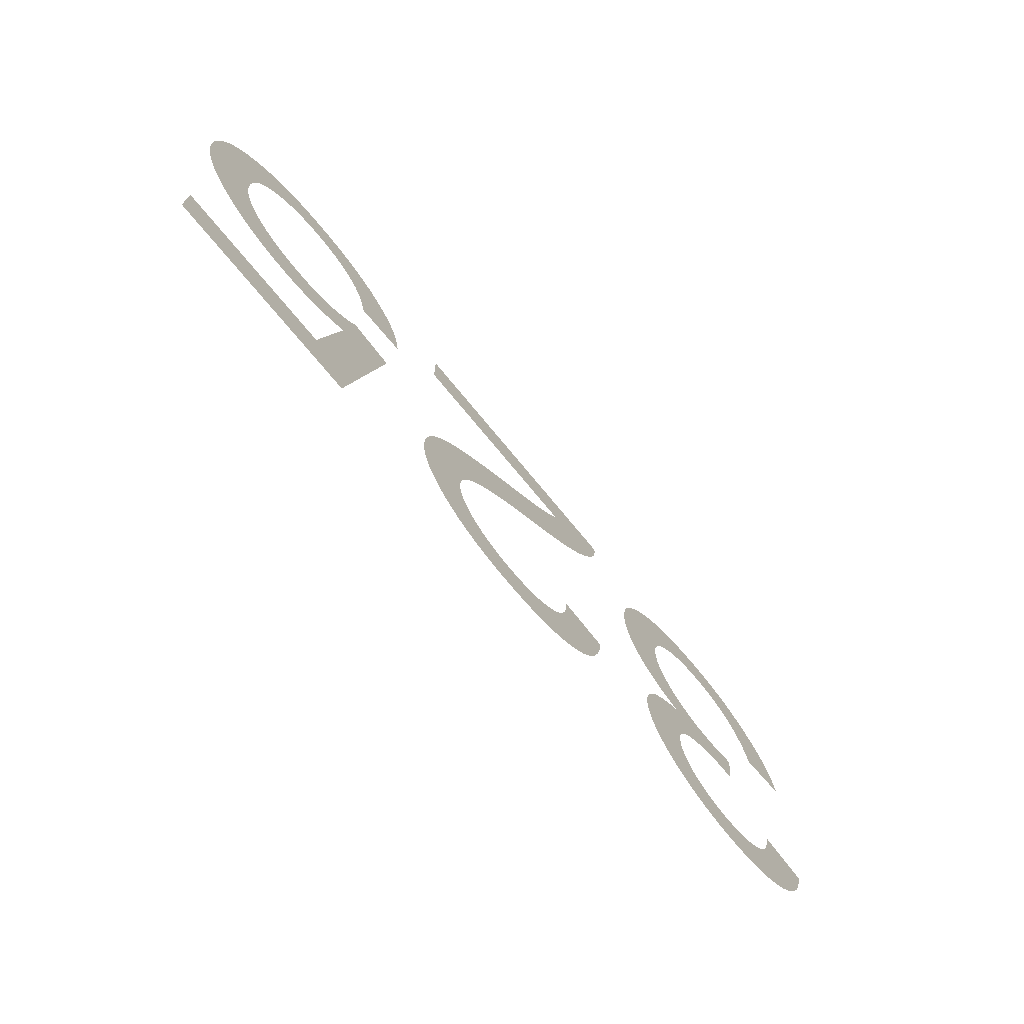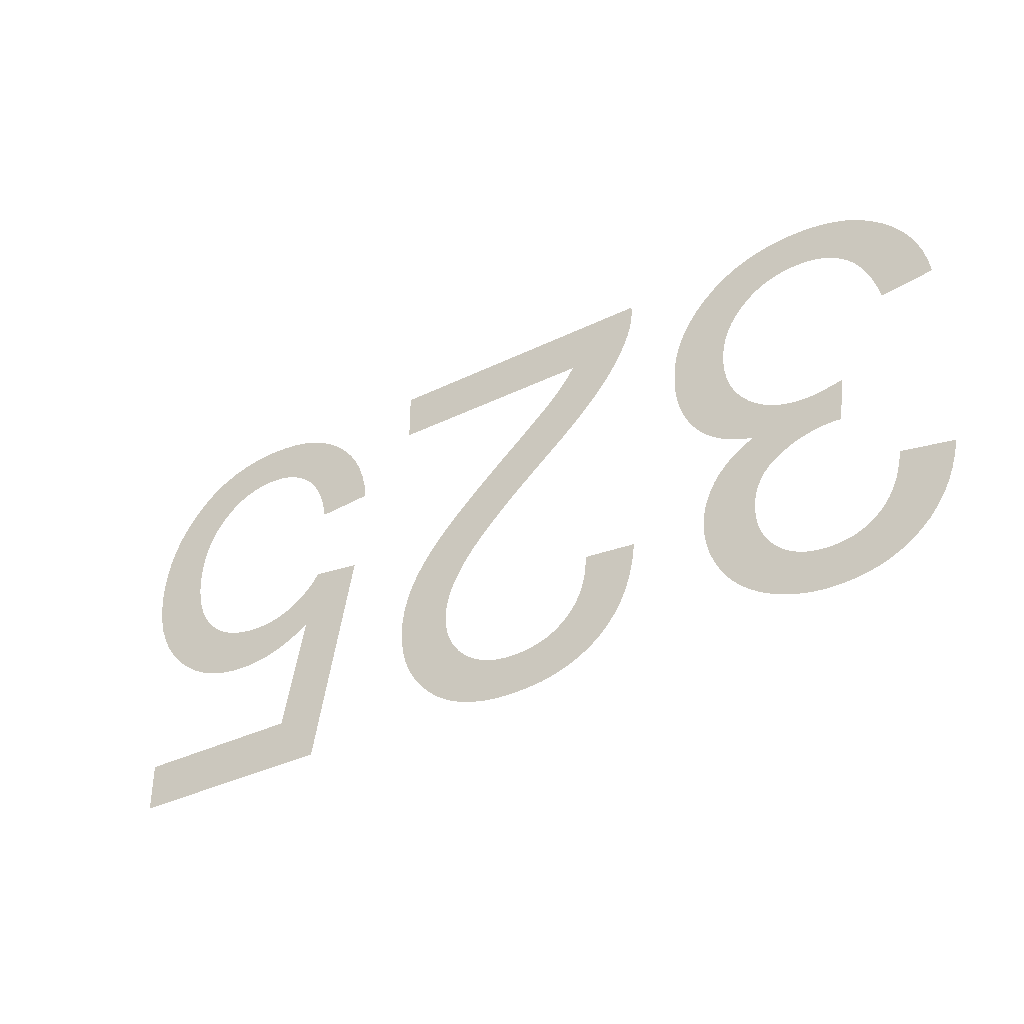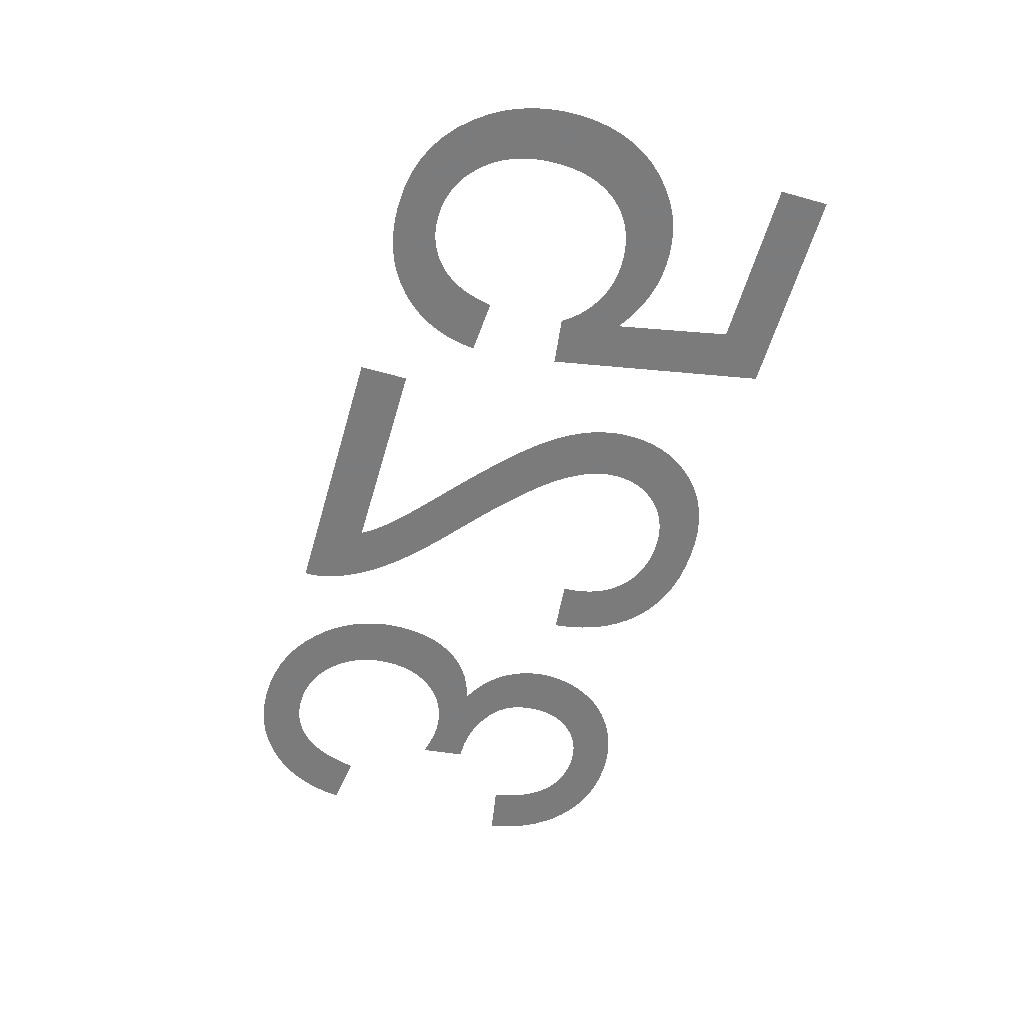
<metadata>
{"format":"obj","ext":"obj","renderer":"f3d","projection":"perspective","resolution":1024,"background":"white","views":[{"elev":-71.6,"azim":129.2,"up":"+Z"},{"elev":-37.1,"azim":-147.8,"up":"+Z"},{"elev":-58.4,"azim":73.9,"up":"+Y"}]}
</metadata>
<code>
v -0.03534 0 -0.007341
v -0.03508 0 -0.006292
v -0.03472 0 -0.005304
v -0.03427 0 -0.004376
v -0.03372 0 -0.003509
v -0.03307 0 -0.002702
v -0.03232 0 -0.001956
v -0.0315 0 -0.001291
v -0.03062 0 -0.0007285
v -0.02968 0 -0.0002682
v -0.02868 0 8.974e-05
v -0.02762 0 0.0003454
v -0.0265 0 0.0004989
v -0.02533 0 0.00055
v -0.02403 0 0.0004904
v -0.02279 0 0.0003117
v -0.02162 0 1.376e-05
v -0.02052 0 -0.0004033
v -0.01948 0 -0.0009396
v -0.01851 0 -0.001595
v -0.01761 0 -0.00237
v -0.01679 0 -0.00323
v -0.01611 0 -0.004142
v -0.01555 0 -0.005107
v -0.01511 0 -0.006124
v -0.0148 0 -0.007193
v -0.01461 0 -0.008315
v -0.01455 0 -0.009488
v -0.01458 0 -0.01035
v -0.01468 0 -0.01118
v -0.01484 0 -0.01196
v -0.01506 0 -0.0127
v -0.01535 0 -0.01339
v -0.0157 0 -0.01405
v -0.01611 0 -0.01466
v -0.01658 0 -0.01522
v -0.01711 0 -0.01573
v -0.01769 0 -0.01617
v -0.01831 0 -0.01656
v -0.019 0 -0.01689
v -0.01973 0 -0.01717
v -0.02051 0 -0.01738
v -0.01991 0 -0.01769
v -0.01935 0 -0.01802
v -0.01884 0 -0.01837
v -0.01837 0 -0.01876
v -0.01794 0 -0.01918
v -0.01755 0 -0.01962
v -0.01721 0 -0.02009
v -0.01692 0 -0.02059
v -0.01667 0 -0.0211
v -0.01646 0 -0.02162
v -0.0163 0 -0.02216
v -0.01619 0 -0.02272
v -0.01612 0 -0.02329
v -0.0161 0 -0.02387
v -0.01612 0 -0.02449
v -0.0162 0 -0.0251
v -0.01631 0 -0.0257
v -0.01648 0 -0.02629
v -0.0167 0 -0.02687
v -0.01696 0 -0.02744
v -0.01727 0 -0.028
v -0.01762 0 -0.02854
v -0.01802 0 -0.02905
v -0.01846 0 -0.02952
v -0.01894 0 -0.02996
v -0.01947 0 -0.03036
v -0.02003 0 -0.03074
v -0.02064 0 -0.03107
v -0.02128 0 -0.03137
v -0.02194 0 -0.03163
v -0.02261 0 -0.03183
v -0.0233 0 -0.03199
v -0.02401 0 -0.03211
v -0.02473 0 -0.03218
v -0.02547 0 -0.0322
v -0.02653 0 -0.03216
v -0.02754 0 -0.03202
v -0.0285 0 -0.0318
v -0.02941 0 -0.03149
v -0.03026 0 -0.03109
v -0.03107 0 -0.0306
v -0.03182 0 -0.03003
v -0.03252 0 -0.02937
v -0.03313 0 -0.02864
v -0.03368 0 -0.02784
v -0.03415 0 -0.02696
v -0.03454 0 -0.02601
v -0.03486 0 -0.02499
v -0.0351 0 -0.0239
v -0.03115 0 -0.0232
v -0.031 0 -0.02399
v -0.03081 0 -0.02473
v -0.03058 0 -0.0254
v -0.0303 0 -0.02602
v -0.02997 0 -0.02657
v -0.0296 0 -0.02707
v -0.02919 0 -0.02751
v -0.02874 0 -0.02789
v -0.02826 0 -0.02822
v -0.02774 0 -0.02848
v -0.0272 0 -0.02869
v -0.02662 0 -0.02883
v -0.02602 0 -0.02892
v -0.02538 0 -0.02895
v -0.02474 0 -0.02892
v -0.02413 0 -0.02883
v -0.02355 0 -0.02869
v -0.02302 0 -0.02849
v -0.02251 0 -0.02823
v -0.02204 0 -0.02791
v -0.02161 0 -0.02753
v -0.02122 0 -0.02711
v -0.02089 0 -0.02666
v -0.02063 0 -0.02618
v -0.02042 0 -0.02567
v -0.02027 0 -0.02513
v -0.02018 0 -0.02456
v -0.02015 0 -0.02395
v -0.02019 0 -0.0232
v -0.02031 0 -0.02251
v -0.02052 0 -0.02188
v -0.0208 0 -0.0213
v -0.02117 0 -0.02078
v -0.02162 0 -0.02032
v -0.02215 0 -0.01992
v -0.02274 0 -0.01957
v -0.02334 0 -0.01927
v -0.02396 0 -0.01903
v -0.02461 0 -0.01885
v -0.02527 0 -0.01871
v -0.02596 0 -0.01863
v -0.02666 0 -0.01861
v -0.02673 0 -0.01861
v -0.02681 0 -0.01861
v -0.0269 0 -0.01861
v -0.02699 0 -0.01862
v -0.02708 0 -0.01863
v -0.02719 0 -0.01864
v -0.0273 0 -0.01865
v -0.02773 0 -0.0152
v -0.02727 0 -0.01532
v -0.02683 0 -0.01541
v -0.02641 0 -0.01549
v -0.02602 0 -0.01556
v -0.02564 0 -0.0156
v -0.02529 0 -0.01563
v -0.02496 0 -0.01564
v -0.0242 0 -0.0156
v -0.02348 0 -0.01549
v -0.0228 0 -0.01531
v -0.02216 0 -0.01506
v -0.02156 0 -0.01474
v -0.02099 0 -0.01434
v -0.02047 0 -0.01388
v -0.02 0 -0.01335
v -0.0196 0 -0.01279
v -0.01928 0 -0.01219
v -0.01902 0 -0.01155
v -0.01884 0 -0.01087
v -0.01874 0 -0.01015
v -0.0187 0 -0.009398
v -0.01874 0 -0.008604
v -0.01885 0 -0.007848
v -0.01905 0 -0.007128
v -0.01932 0 -0.006447
v -0.01967 0 -0.005802
v -0.02009 0 -0.005196
v -0.0206 0 -0.004627
v -0.02116 0 -0.004115
v -0.02175 0 -0.003683
v -0.02239 0 -0.003329
v -0.02306 0 -0.003054
v -0.02376 0 -0.002857
v -0.02451 0 -0.002739
v -0.02529 0 -0.0027
v -0.02595 0 -0.00273
v -0.02658 0 -0.00282
v -0.02717 0 -0.002969
v -0.02774 0 -0.003178
v -0.02828 0 -0.003447
v -0.02878 0 -0.003776
v -0.02926 0 -0.004165
v -0.0297 0 -0.004621
v -0.03011 0 -0.005153
v -0.03047 0 -0.005761
v -0.0308 0 -0.006445
v -0.03109 0 -0.007204
v -0.03134 0 -0.008039
v -0.03155 0 -0.00895
v -0.0355 0 -0.00845
v -0.005708 0 -0.0038
v -0.005512 0 -0.004106
v -0.005303 0 -0.004412
v -0.005079 0 -0.004717
v -0.00484 0 -0.005021
v -0.004588 0 -0.005325
v -0.004321 0 -0.005629
v -0.004039 0 -0.005932
v -0.003699 0 -0.006274
v -0.003255 0 -0.006695
v -0.002707 0 -0.007193
v -0.002055 0 -0.007769
v -0.0013 0 -0.008424
v -0.0004404 0 -0.009156
v 0.0005227 0 -0.009967
v 0.001685 0 -0.01096
v 0.00275 0 -0.01189
v 0.003716 0 -0.01276
v 0.004583 0 -0.01357
v 0.005352 0 -0.01431
v 0.006022 0 -0.01499
v 0.006594 0 -0.01561
v 0.007095 0 -0.01619
v 0.007554 0 -0.01677
v 0.00797 0 -0.01733
v 0.008344 0 -0.01789
v 0.008676 0 -0.01844
v 0.008965 0 -0.01899
v 0.009211 0 -0.01952
v 0.009421 0 -0.02005
v 0.009598 0 -0.02059
v 0.009742 0 -0.02113
v 0.009855 0 -0.02167
v 0.009936 0 -0.02221
v 0.009984 0 -0.02275
v 0.01 0 -0.0233
v 0.009945 0 -0.02436
v 0.00978 0 -0.02536
v 0.009505 0 -0.02632
v 0.00912 0 -0.02723
v 0.008624 0 -0.02808
v 0.008019 0 -0.02889
v 0.007304 0 -0.02964
v 0.006494 0 -0.03032
v 0.005606 0 -0.0309
v 0.004639 0 -0.03136
v 0.003593 0 -0.03173
v 0.002469 0 -0.03199
v 0.001265 0 -0.03215
v -1.641e-05 0 -0.0322
v -0.001287 0 -0.03215
v -0.002482 0 -0.03201
v -0.003601 0 -0.03177
v -0.004644 0 -0.03143
v -0.00561 0 -0.03099
v -0.006501 0 -0.03046
v -0.007316 0 -0.02983
v -0.008045 0 -0.02911
v -0.008681 0 -0.0283
v -0.009223 0 -0.02741
v -0.00967 0 -0.02643
v -0.01002 0 -0.02535
v -0.01028 0 -0.0242
v -0.01045 0 -0.02295
v -0.0064 0 -0.02255
v -0.006359 0 -0.02338
v -0.00625 0 -0.02416
v -0.006071 0 -0.02488
v -0.005823 0 -0.02556
v -0.005507 0 -0.02618
v -0.005122 0 -0.02674
v -0.004667 0 -0.02725
v -0.004155 0 -0.0277
v -0.003596 0 -0.02808
v -0.002991 0 -0.0284
v -0.002339 0 -0.02864
v -0.001641 0 -0.02881
v -0.0008961 0 -0.02892
v -0.0001047 0 -0.02895
v 0.0006455 0 -0.02892
v 0.001354 0 -0.02882
v 0.002021 0 -0.02865
v 0.002646 0 -0.02842
v 0.00323 0 -0.02813
v 0.003772 0 -0.02777
v 0.004272 0 -0.02734
v 0.004717 0 -0.02687
v 0.005094 0 -0.02636
v 0.005402 0 -0.02583
v 0.005642 0 -0.02527
v 0.005813 0 -0.02467
v 0.005916 0 -0.02405
v 0.00595 0 -0.02339
v 0.005912 0 -0.02275
v 0.0058 0 -0.02209
v 0.005612 0 -0.02142
v 0.005349 0 -0.02074
v 0.005011 0 -0.02006
v 0.004597 0 -0.01936
v 0.004109 0 -0.01865
v 0.003513 0 -0.01789
v 0.002779 0 -0.01707
v 0.001907 0 -0.01617
v 0.0008965 0 -0.0152
v -0.0002527 0 -0.01415
v -0.00154 0 -0.01304
v -0.002966 0 -0.01184
v -0.003898 0 -0.01107
v -0.004764 0 -0.01033
v -0.005567 0 -0.009614
v -0.006304 0 -0.008922
v -0.006978 0 -0.008257
v -0.007587 0 -0.007619
v -0.008131 0 -0.007006
v -0.008624 0 -0.006405
v -0.009076 0 -0.005802
v -0.009488 0 -0.005195
v -0.009861 0 -0.004585
v -0.01019 0 -0.003973
v -0.01049 0 -0.003357
v -0.01074 0 -0.002739
v -0.01087 0 -0.002361
v -0.01098 0 -0.001979
v -0.01107 0 -0.001592
v -0.01114 0 -0.001201
v -0.01118 0 -0.0008049
v -0.0112 0 -0.0004047
v -0.0112 0 0
v 0.01005 0 0
v 0.01005 0 -0.0038
v 0.01441 0 -0.007276
v 0.01467 0 -0.006217
v 0.01502 0 -0.005223
v 0.01547 0 -0.004295
v 0.01602 0 -0.003432
v 0.01667 0 -0.002634
v 0.01741 0 -0.001901
v 0.01823 0 -0.001251
v 0.01912 0 -0.0007004
v 0.02007 0 -0.0002503
v 0.02109 0 9.986e-05
v 0.02218 0 0.0003499
v 0.02333 0 0.0005
v 0.02455 0 0.00055
v 0.02603 0 0.0004706
v 0.02741 0 0.0002323
v 0.02871 0 -0.0001649
v 0.02991 0 -0.0007209
v 0.03102 0 -0.001436
v 0.03204 0 -0.00231
v 0.03296 0 -0.003342
v 0.03364 0 -0.004272
v 0.03421 0 -0.00525
v 0.03467 0 -0.006277
v 0.03503 0 -0.007351
v 0.03529 0 -0.008474
v 0.03545 0 -0.009645
v 0.0355 0 -0.01086
v 0.03544 0 -0.01214
v 0.03526 0 -0.01334
v 0.03497 0 -0.01448
v 0.03456 0 -0.01554
v 0.03403 0 -0.01654
v 0.03338 0 -0.01748
v 0.03261 0 -0.01834
v 0.03176 0 -0.01911
v 0.03086 0 -0.01977
v 0.0299 0 -0.0203
v 0.02888 0 -0.02072
v 0.02782 0 -0.02101
v 0.0267 0 -0.02119
v 0.02553 0 -0.02125
v 0.02463 0 -0.02121
v 0.02374 0 -0.02109
v 0.02286 0 -0.02088
v 0.02199 0 -0.0206
v 0.02114 0 -0.02023
v 0.0203 0 -0.01978
v 0.01947 0 -0.01925
v 0.0212 0 -0.0279
v 0.034 0 -0.0279
v 0.034 0 -0.03165
v 0.01805 0 -0.03165
v 0.01495 0 -0.01515
v 0.01865 0 -0.01465
v 0.01891 0 -0.01504
v 0.0192 0 -0.01541
v 0.01952 0 -0.01575
v 0.01986 0 -0.01608
v 0.02023 0 -0.01638
v 0.02062 0 -0.01666
v 0.02105 0 -0.01692
v 0.02149 0 -0.01716
v 0.02195 0 -0.01735
v 0.02242 0 -0.01751
v 0.02292 0 -0.01764
v 0.02343 0 -0.01773
v 0.02395 0 -0.01778
v 0.0245 0 -0.0178
v 0.02536 0 -0.01776
v 0.02617 0 -0.01764
v 0.02693 0 -0.01744
v 0.02764 0 -0.01716
v 0.0283 0 -0.01681
v 0.02891 0 -0.01637
v 0.02947 0 -0.01585
v 0.02997 0 -0.01527
v 0.03039 0 -0.01462
v 0.03074 0 -0.01392
v 0.03101 0 -0.01316
v 0.0312 0 -0.01234
v 0.03131 0 -0.01147
v 0.03135 0 -0.01053
v 0.03131 0 -0.00955
v 0.03119 0 -0.008623
v 0.03099 0 -0.007753
v 0.03071 0 -0.00694
v 0.03036 0 -0.006184
v 0.02992 0 -0.005486
v 0.0294 0 -0.004845
v 0.02882 0 -0.004276
v 0.02821 0 -0.003794
v 0.02756 0 -0.0034
v 0.02687 0 -0.003094
v 0.02614 0 -0.002875
v 0.02537 0 -0.002744
v 0.02457 0 -0.0027
v 0.0239 0 -0.002731
v 0.02326 0 -0.002823
v 0.02266 0 -0.002977
v 0.02208 0 -0.003192
v 0.02153 0 -0.003468
v 0.02101 0 -0.003806
v 0.02052 0 -0.004205
v 0.02007 0 -0.004666
v 0.01967 0 -0.005187
v 0.01932 0 -0.005768
v 0.01901 0 -0.00641
v 0.01876 0 -0.007113
v 0.01856 0 -0.007876
v 0.0184 0 -0.0087
v 0.01425 0 -0.0084
f 90 91 92
f 90 92 93
f 141 142 143
f 141 143 144
f 140 141 144
f 139 140 144
f 138 139 144
f 138 144 145
f 137 138 145
f 136 137 145
f 135 136 145
f 134 135 145
f 134 145 146
f 133 134 146
f 133 146 147
f 132 133 147
f 132 147 148
f 132 148 149
f 131 132 149
f 131 149 150
f 130 131 150
f 130 150 151
f 129 130 151
f 129 151 152
f 128 129 152
f 128 152 153
f 191 192 1
f 190 191 1
f 190 1 2
f 189 190 2
f 189 2 3
f 188 189 3
f 188 3 4
f 187 188 4
f 187 4 5
f 187 5 6
f 186 187 6
f 186 6 7
f 185 186 7
f 185 7 8
f 184 185 8
f 184 8 9
f 183 184 9
f 183 9 10
f 182 183 10
f 182 10 11
f 181 182 11
f 180 181 11
f 180 11 12
f 179 180 12
f 179 12 13
f 178 179 13
f 178 13 14
f 177 178 14
f 177 14 15
f 176 177 15
f 176 15 16
f 175 176 16
f 174 175 16
f 174 16 17
f 173 174 17
f 173 17 18
f 172 173 18
f 172 18 19
f 171 172 19
f 171 19 20
f 170 171 20
f 170 20 21
f 169 170 21
f 169 21 22
f 168 169 22
f 168 22 23
f 167 168 23
f 167 23 24
f 166 167 24
f 166 24 25
f 165 166 25
f 165 25 26
f 165 26 27
f 164 165 27
f 164 27 28
f 163 164 28
f 163 28 29
f 162 163 29
f 162 29 30
f 161 162 30
f 161 30 31
f 161 31 32
f 160 161 32
f 160 32 33
f 159 160 33
f 159 33 34
f 159 34 35
f 158 159 35
f 158 35 36
f 158 36 37
f 157 158 37
f 157 37 38
f 156 157 38
f 156 38 39
f 156 39 40
f 155 156 40
f 155 40 41
f 154 155 41
f 154 41 42
f 153 154 42
f 128 153 42
f 127 128 42
f 126 127 42
f 126 42 43
f 126 43 44
f 125 126 44
f 125 44 45
f 125 45 46
f 124 125 46
f 124 46 47
f 124 47 48
f 123 124 48
f 123 48 49
f 123 49 50
f 122 123 50
f 122 50 51
f 122 51 52
f 122 52 53
f 121 122 53
f 121 53 54
f 121 54 55
f 120 121 55
f 120 55 56
f 120 56 57
f 119 120 57
f 119 57 58
f 119 58 59
f 118 119 59
f 118 59 60
f 117 118 60
f 117 60 61
f 117 61 62
f 116 117 62
f 116 62 63
f 116 63 64
f 115 116 64
f 115 64 65
f 114 115 65
f 114 65 66
f 114 66 67
f 113 114 67
f 113 67 68
f 112 113 68
f 112 68 69
f 112 69 70
f 111 112 70
f 111 70 71
f 110 111 71
f 110 71 72
f 109 110 72
f 109 72 73
f 109 73 74
f 108 109 74
f 108 74 75
f 107 108 75
f 107 75 76
f 106 107 76
f 106 76 77
f 105 106 77
f 105 77 78
f 104 105 78
f 104 78 79
f 103 104 79
f 103 79 80
f 102 103 80
f 102 80 81
f 101 102 81
f 101 81 82
f 100 101 82
f 100 82 83
f 99 100 83
f 99 83 84
f 98 99 84
f 98 84 85
f 97 98 85
f 97 85 86
f 96 97 86
f 96 86 87
f 95 96 87
f 95 87 88
f 94 95 88
f 94 88 89
f 93 94 89
f 90 93 89
f 321 322 193
f 256 257 258
f 255 256 258
f 255 258 259
f 254 255 259
f 254 259 260
f 253 254 260
f 253 260 261
f 252 253 261
f 251 252 261
f 251 261 262
f 250 251 262
f 250 262 263
f 249 250 263
f 249 263 264
f 248 249 264
f 248 264 265
f 247 248 265
f 247 265 266
f 246 247 266
f 246 266 267
f 245 246 267
f 245 267 268
f 244 245 268
f 244 268 269
f 243 244 269
f 243 269 270
f 242 243 270
f 242 270 271
f 241 242 271
f 241 271 272
f 241 272 273
f 240 241 273
f 240 273 274
f 239 240 274
f 239 274 275
f 238 239 275
f 238 275 276
f 237 238 276
f 237 276 277
f 236 237 277
f 236 277 278
f 235 236 278
f 235 278 279
f 234 235 279
f 234 279 280
f 233 234 280
f 233 280 281
f 232 233 281
f 232 281 282
f 231 232 282
f 231 282 283
f 230 231 283
f 229 230 283
f 229 283 284
f 228 229 284
f 228 284 285
f 227 228 285
f 227 285 286
f 226 227 286
f 225 226 286
f 225 286 287
f 224 225 287
f 223 224 287
f 223 287 288
f 222 223 288
f 221 222 288
f 221 288 289
f 220 221 289
f 219 220 289
f 219 289 290
f 218 219 290
f 218 290 291
f 217 218 291
f 216 217 291
f 216 291 292
f 215 216 292
f 214 215 292
f 214 292 293
f 213 214 293
f 213 293 294
f 212 213 294
f 212 294 295
f 211 212 295
f 210 211 295
f 210 295 296
f 209 210 296
f 209 296 297
f 208 209 297
f 208 297 298
f 207 208 298
f 207 298 299
f 206 207 299
f 205 206 299
f 205 299 300
f 204 205 300
f 204 300 301
f 203 204 301
f 203 301 302
f 202 203 302
f 202 302 303
f 201 202 303
f 201 303 304
f 200 201 304
f 199 200 304
f 199 304 305
f 198 199 305
f 197 198 305
f 197 305 306
f 196 197 306
f 195 196 306
f 194 195 306
f 194 306 307
f 193 194 307
f 193 307 308
f 193 308 309
f 193 309 310
f 193 310 311
f 193 311 312
f 193 312 313
f 193 313 314
f 193 314 315
f 193 315 316
f 193 316 317
f 193 317 318
f 193 318 319
f 193 319 320
f 321 193 320
f 433 434 323
f 373 374 375
f 372 373 375
f 371 372 375
f 375 376 377
f 375 377 378
f 375 378 379
f 375 379 380
f 371 375 380
f 371 380 381
f 371 381 382
f 371 382 383
f 371 383 384
f 371 384 385
f 370 371 385
f 370 385 386
f 369 370 386
f 369 386 387
f 369 387 388
f 368 369 388
f 368 388 389
f 367 368 389
f 367 389 390
f 366 367 390
f 366 390 391
f 365 366 391
f 365 391 392
f 364 365 392
f 364 392 393
f 363 364 393
f 363 393 394
f 362 363 394
f 362 394 395
f 361 362 395
f 360 361 395
f 360 395 396
f 359 360 396
f 359 396 397
f 358 359 397
f 358 397 398
f 357 358 398
f 357 398 399
f 356 357 399
f 356 399 400
f 355 356 400
f 355 400 401
f 354 355 401
f 354 401 402
f 353 354 402
f 353 402 403
f 352 353 403
f 351 352 403
f 351 403 404
f 350 351 404
f 350 404 405
f 349 350 405
f 349 405 406
f 348 349 406
f 348 406 407
f 347 348 407
f 347 407 408
f 346 347 408
f 346 408 409
f 345 346 409
f 345 409 410
f 344 345 410
f 344 410 411
f 343 344 411
f 343 411 412
f 342 343 412
f 342 412 413
f 341 342 413
f 341 413 414
f 340 341 414
f 340 414 415
f 339 340 415
f 339 415 416
f 338 339 416
f 338 416 417
f 337 338 417
f 337 417 418
f 337 418 419
f 336 337 419
f 336 419 420
f 335 336 420
f 335 420 421
f 334 335 421
f 334 421 422
f 333 334 422
f 333 422 423
f 333 423 424
f 332 333 424
f 332 424 425
f 331 332 425
f 331 425 426
f 330 331 426
f 330 426 427
f 329 330 427
f 329 427 428
f 328 329 428
f 327 328 428
f 327 428 429
f 326 327 429
f 326 429 430
f 325 326 430
f 325 430 431
f 324 325 431
f 324 431 432
f 323 324 432
f 433 323 432

</code>
